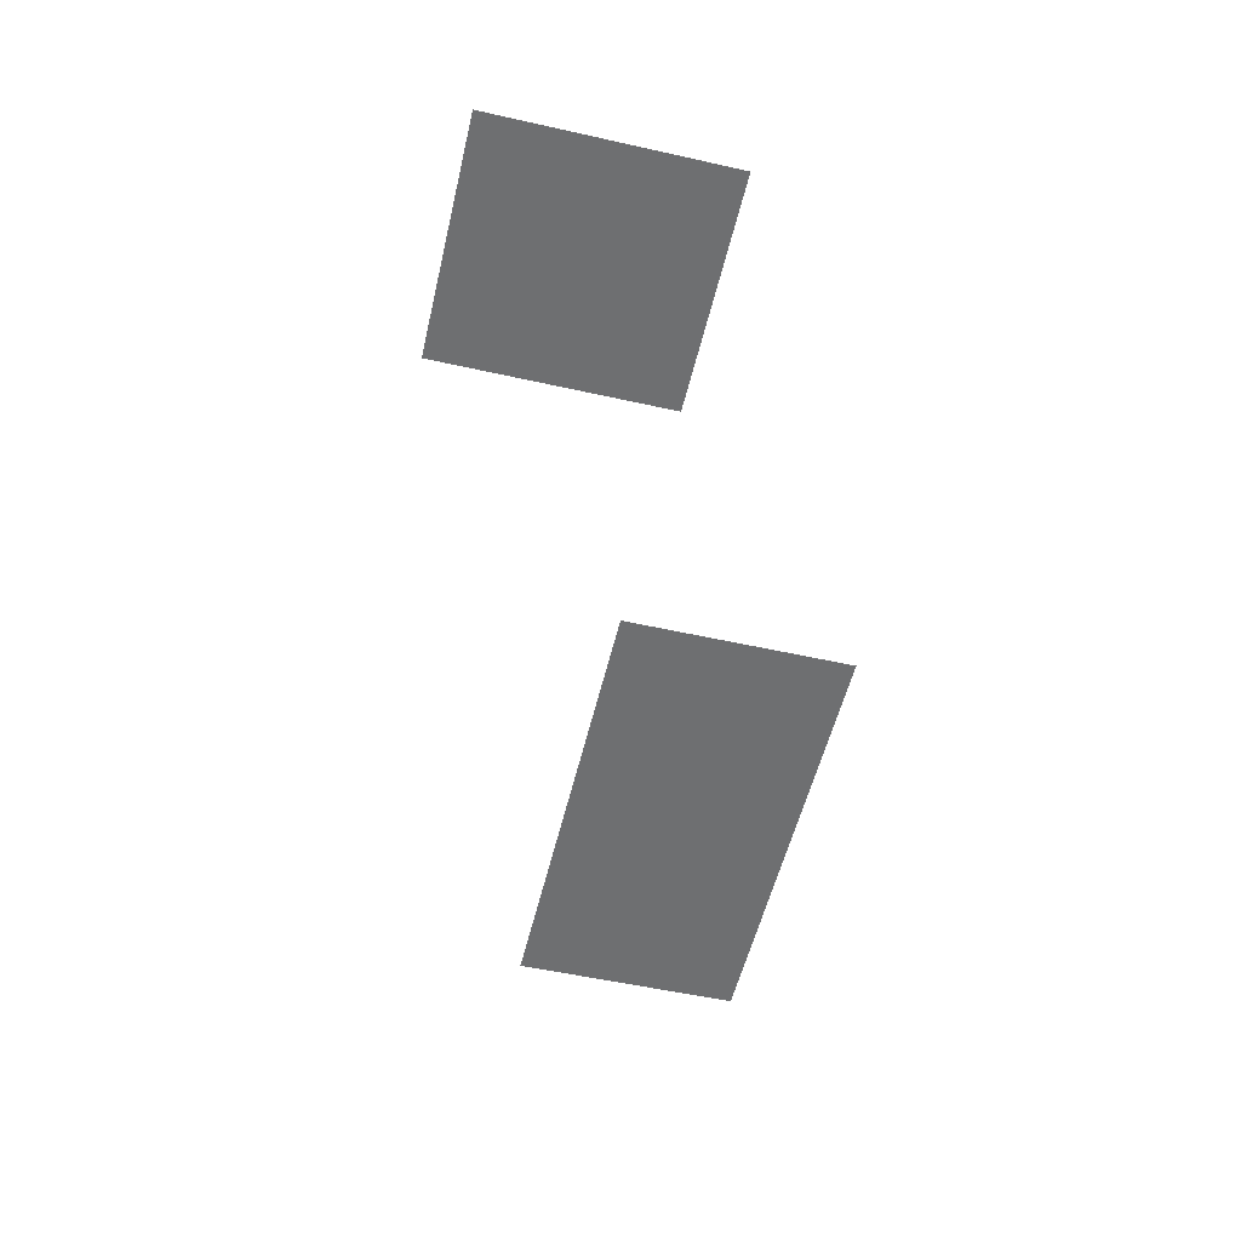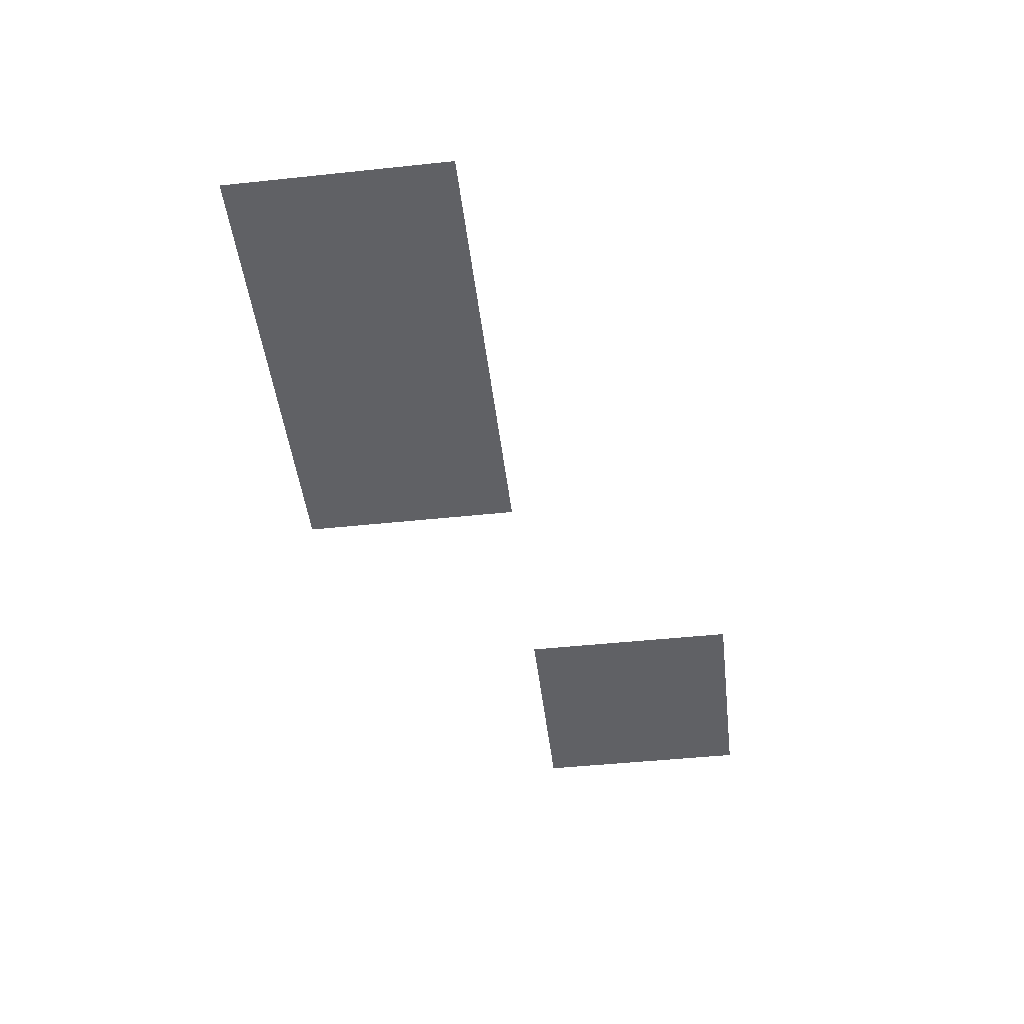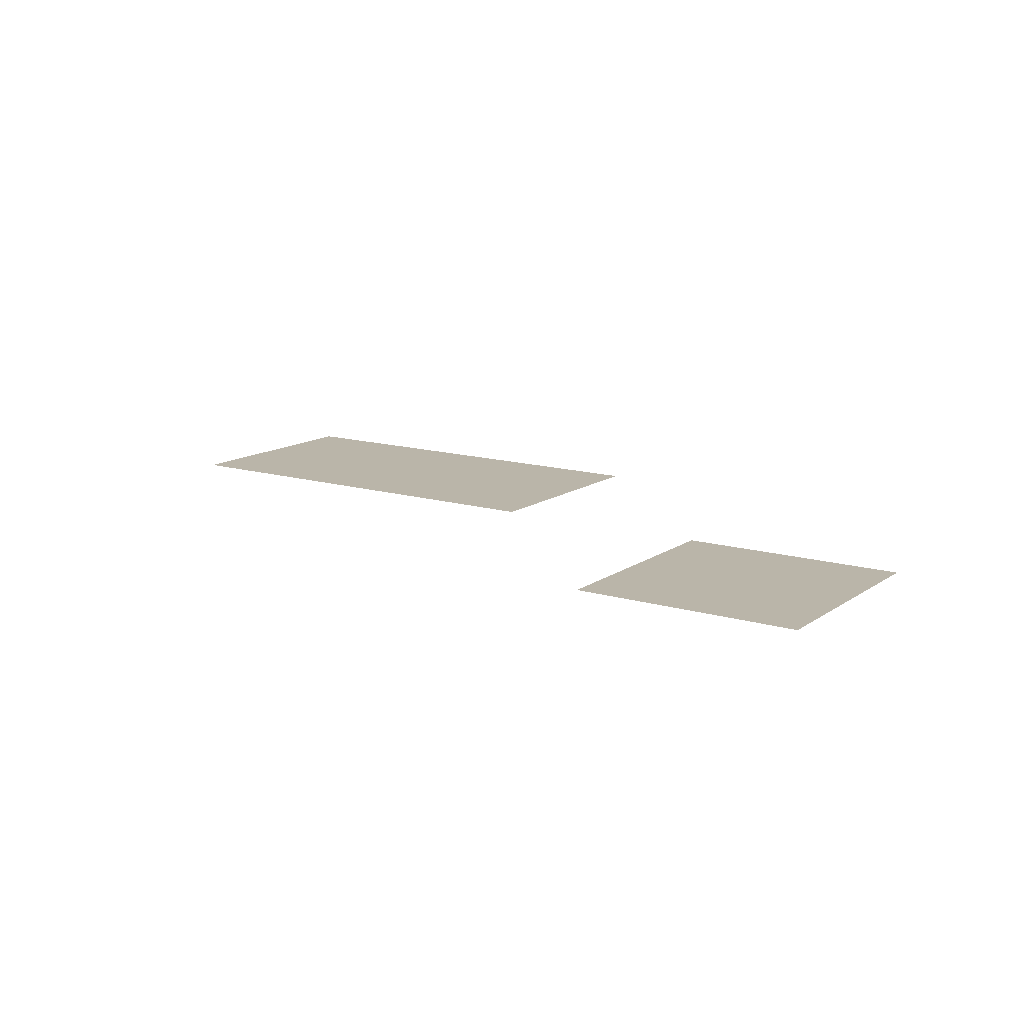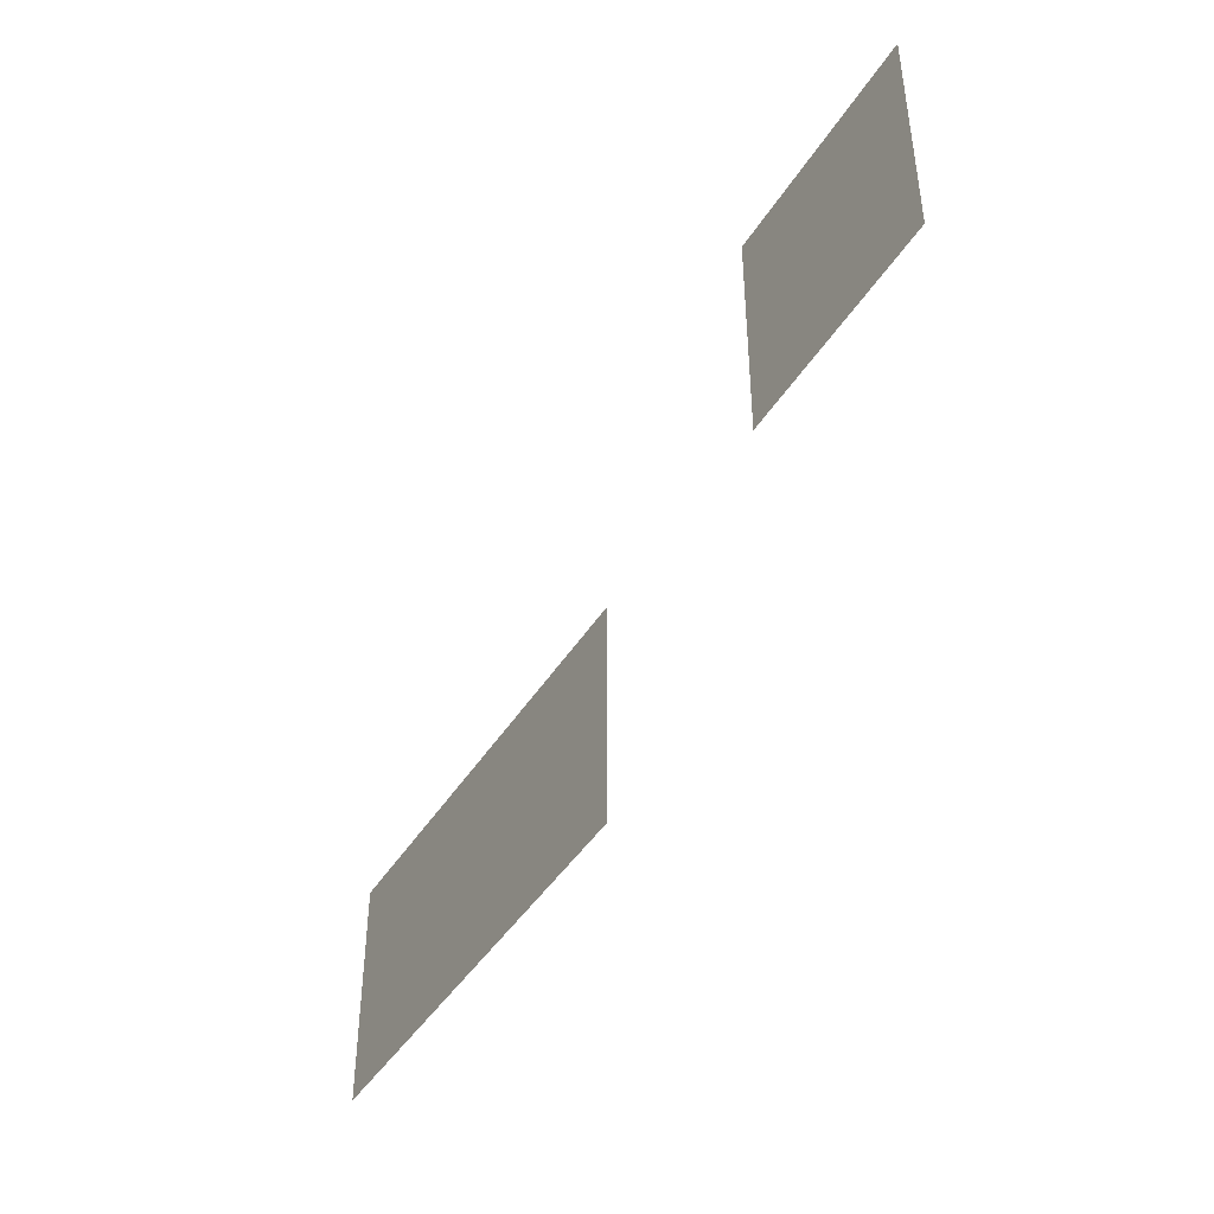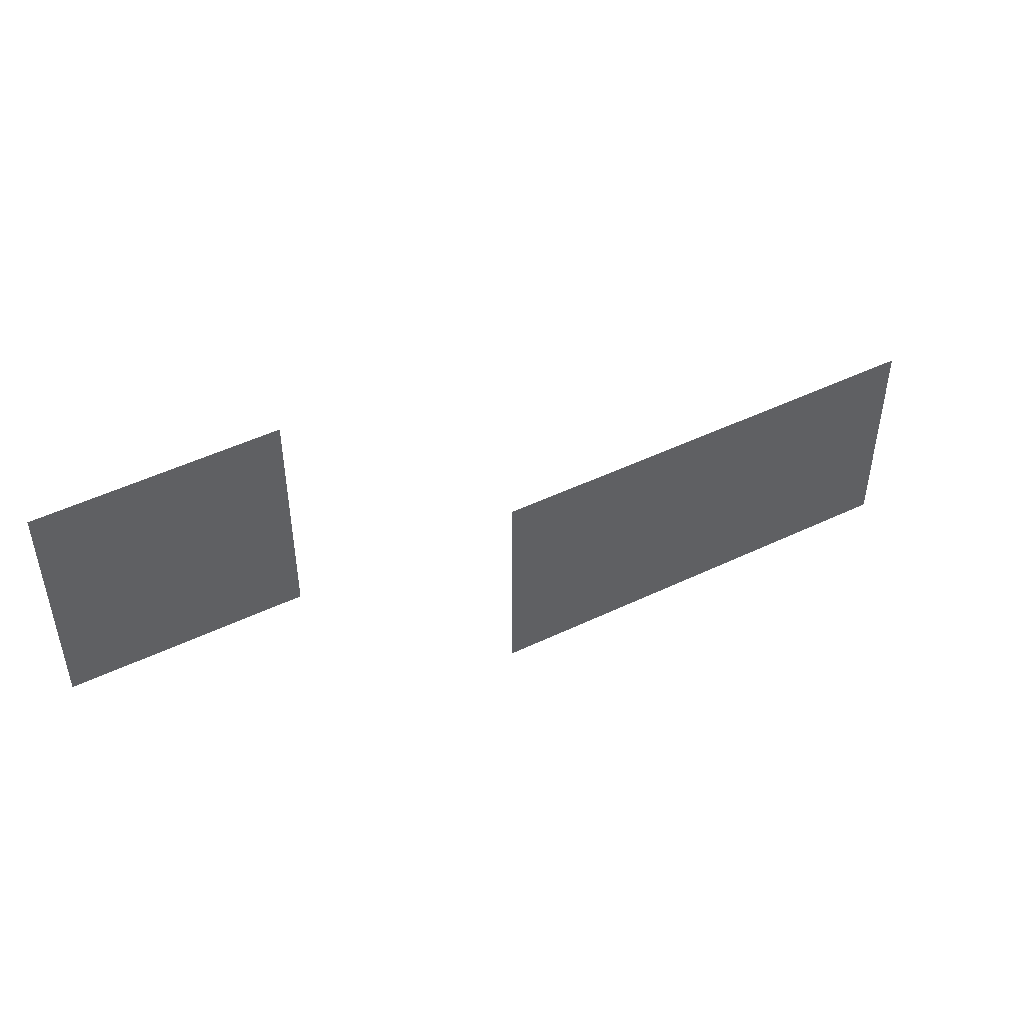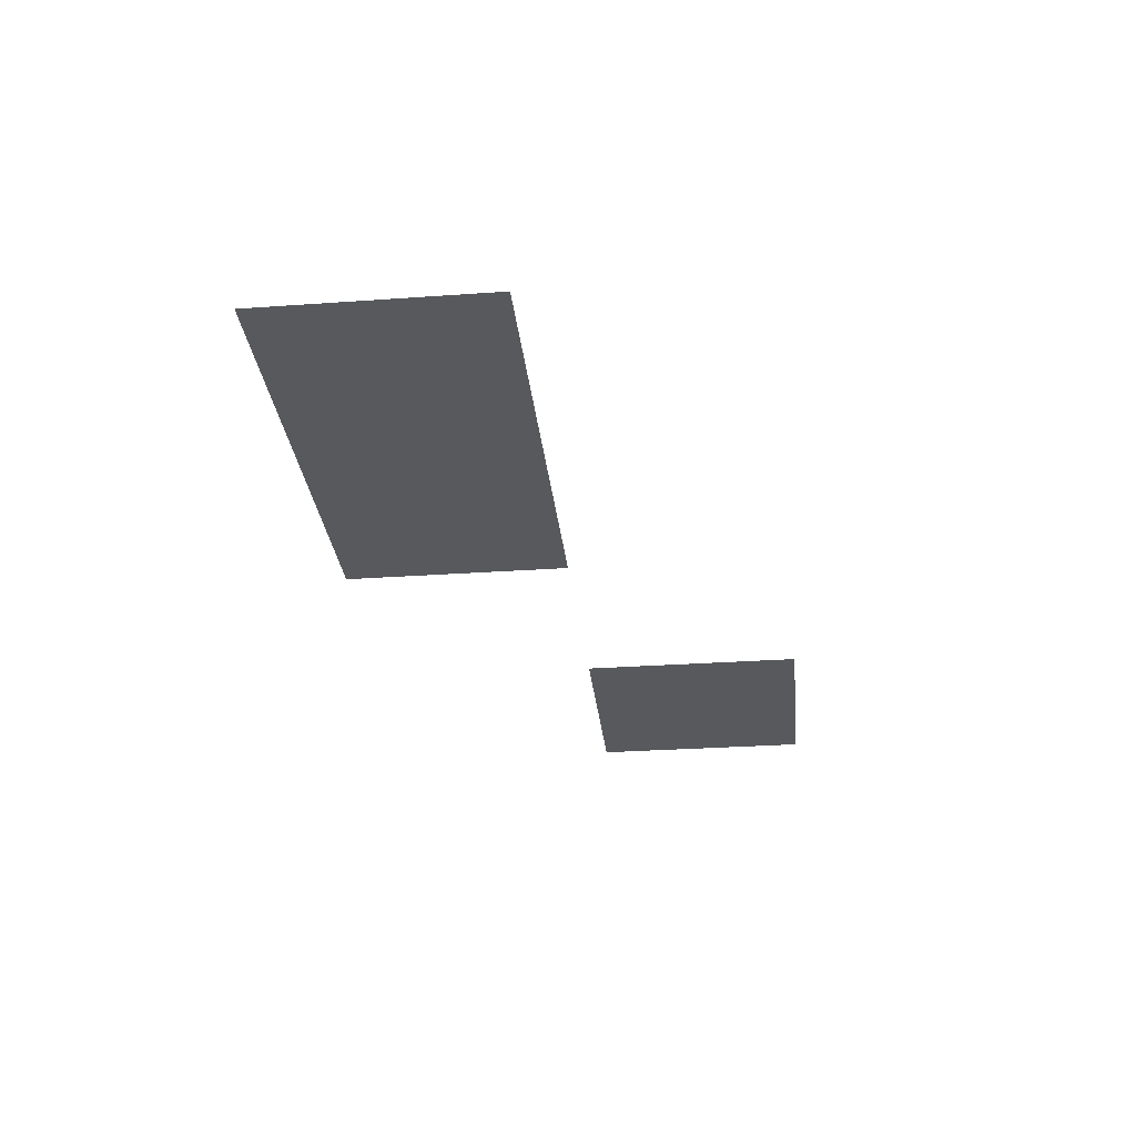
<metadata>
{"format":"obj","ext":"obj","renderer":"f3d","projection":"perspective","resolution":1024,"background":"white","views":[{"elev":-54.6,"azim":-103.3,"up":"+Z"},{"elev":-47.3,"azim":96.8,"up":"+Z"},{"elev":13.5,"azim":-146.0,"up":"+Z"},{"elev":-43.5,"azim":-119.7,"up":"+Y"},{"elev":48.3,"azim":-28.1,"up":"+Y"},{"elev":-29.6,"azim":95.9,"up":"+Z"}]}
</metadata>
<code>
v -1600 -928 0
v -1632 -928 0
v -1632 -896 0
v -1600 -896 0
v -1504 -960 0
v -1536 -960 0
v -1536 -928 0
v -1504 -928 0
v -1536 -960 0
v -1568 -960 0
v -1568 -928 0
v -1536 -928 0
g test_jump_mesh_0001
f 1 2 3 4
f 5 6 7 8
f 9 10 11 12

</code>
